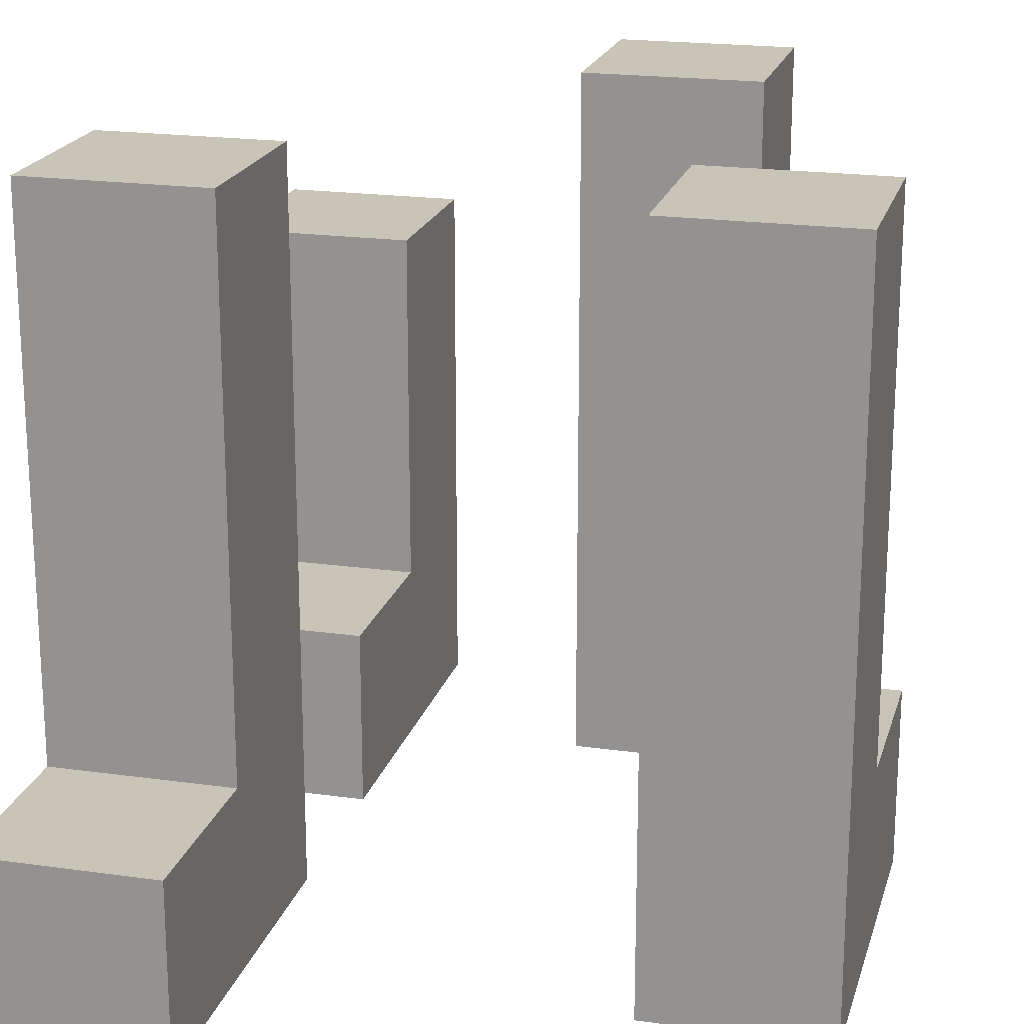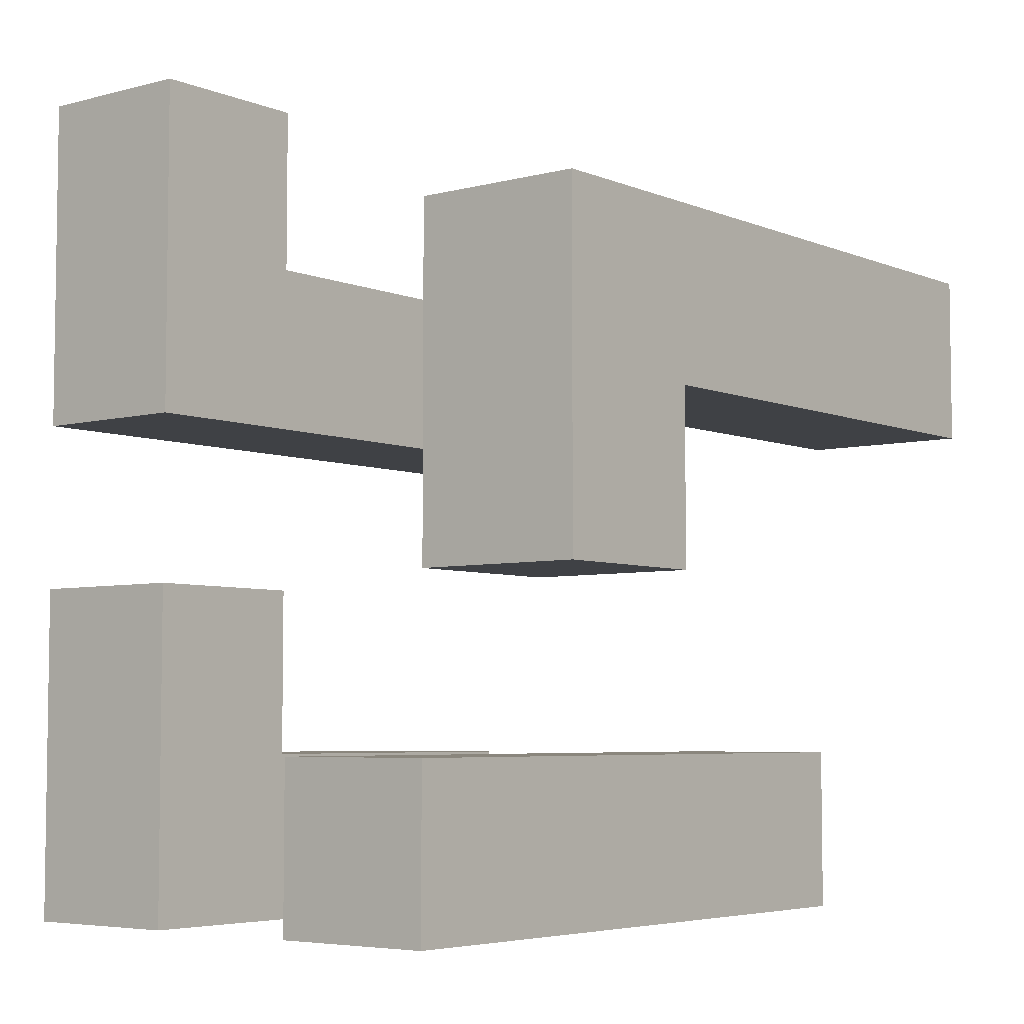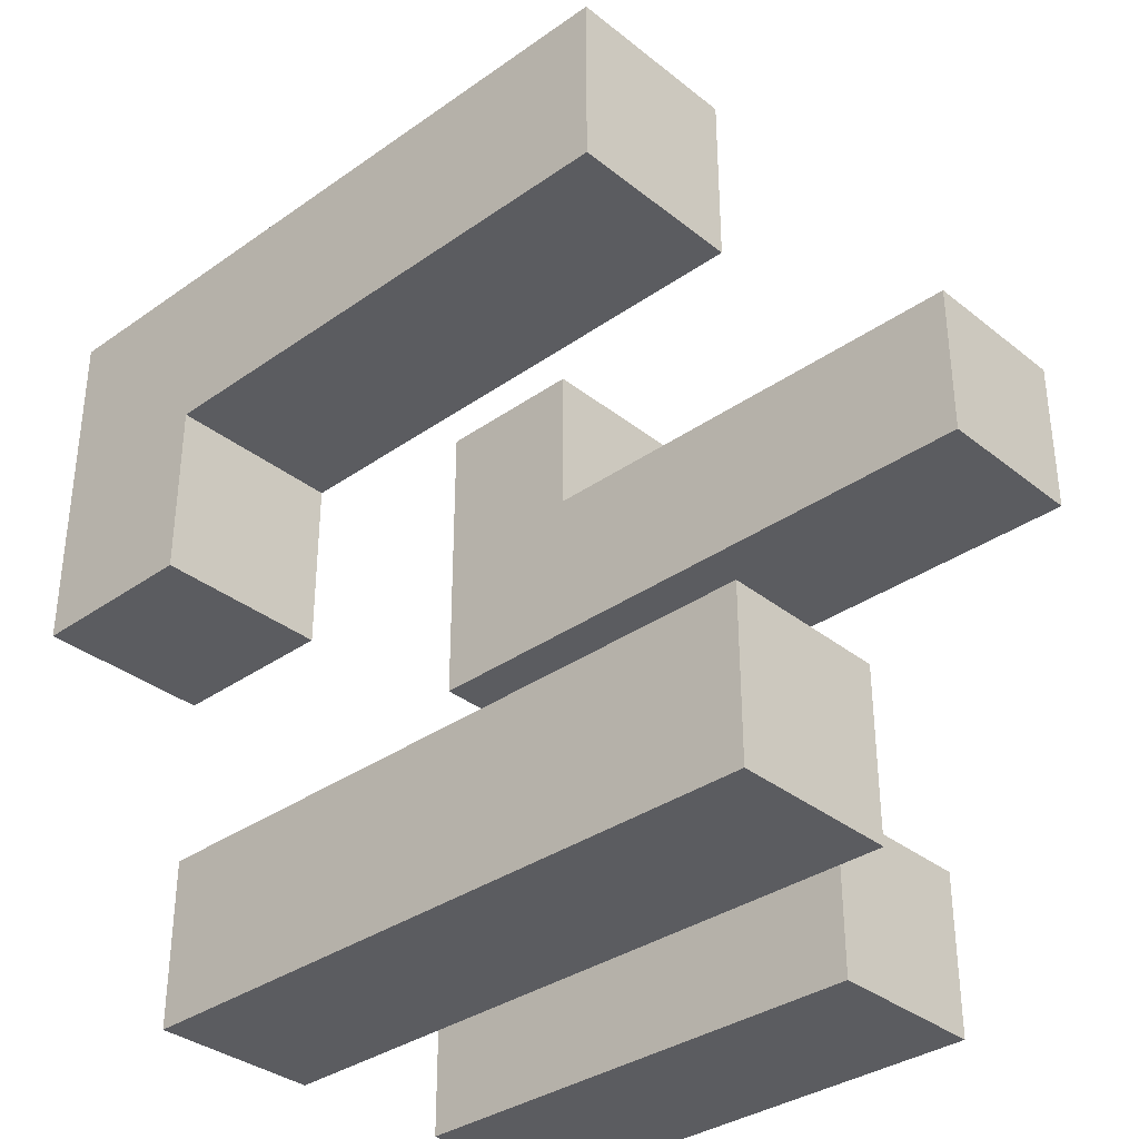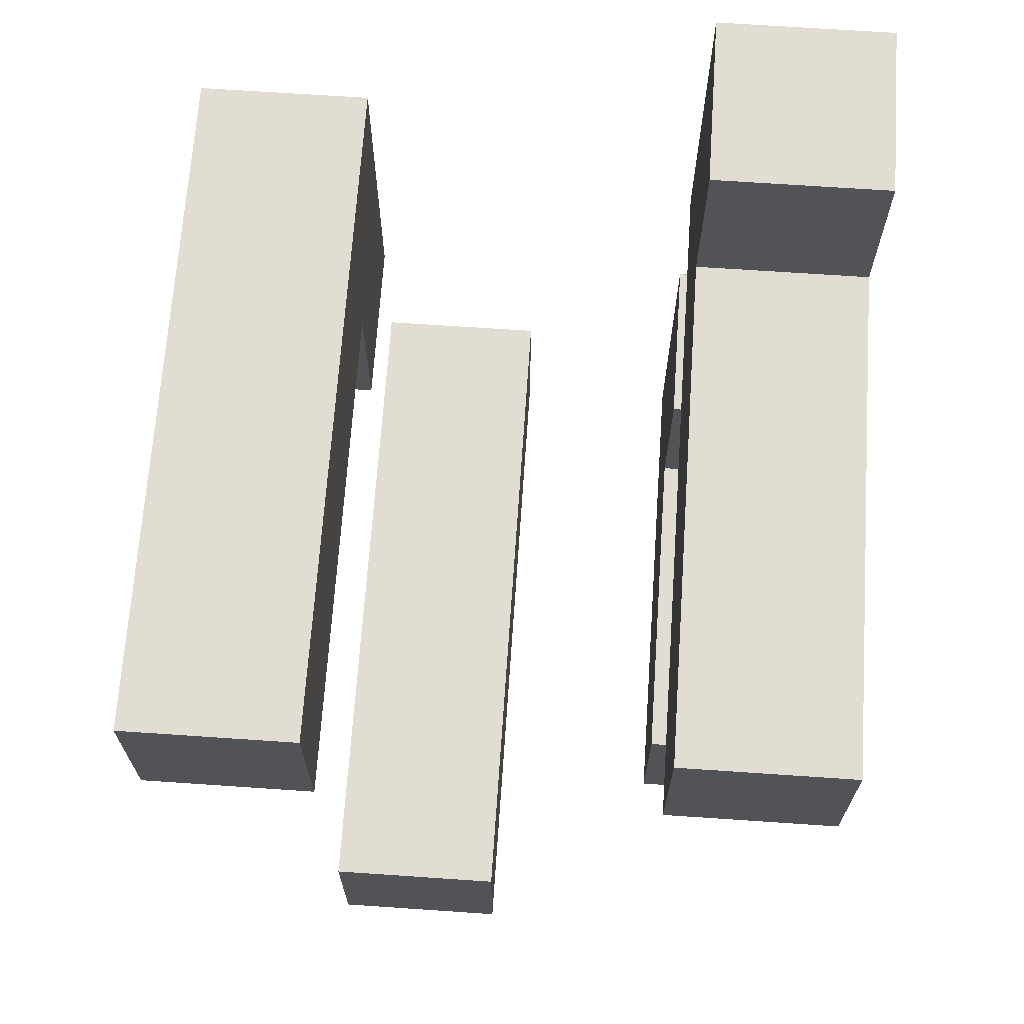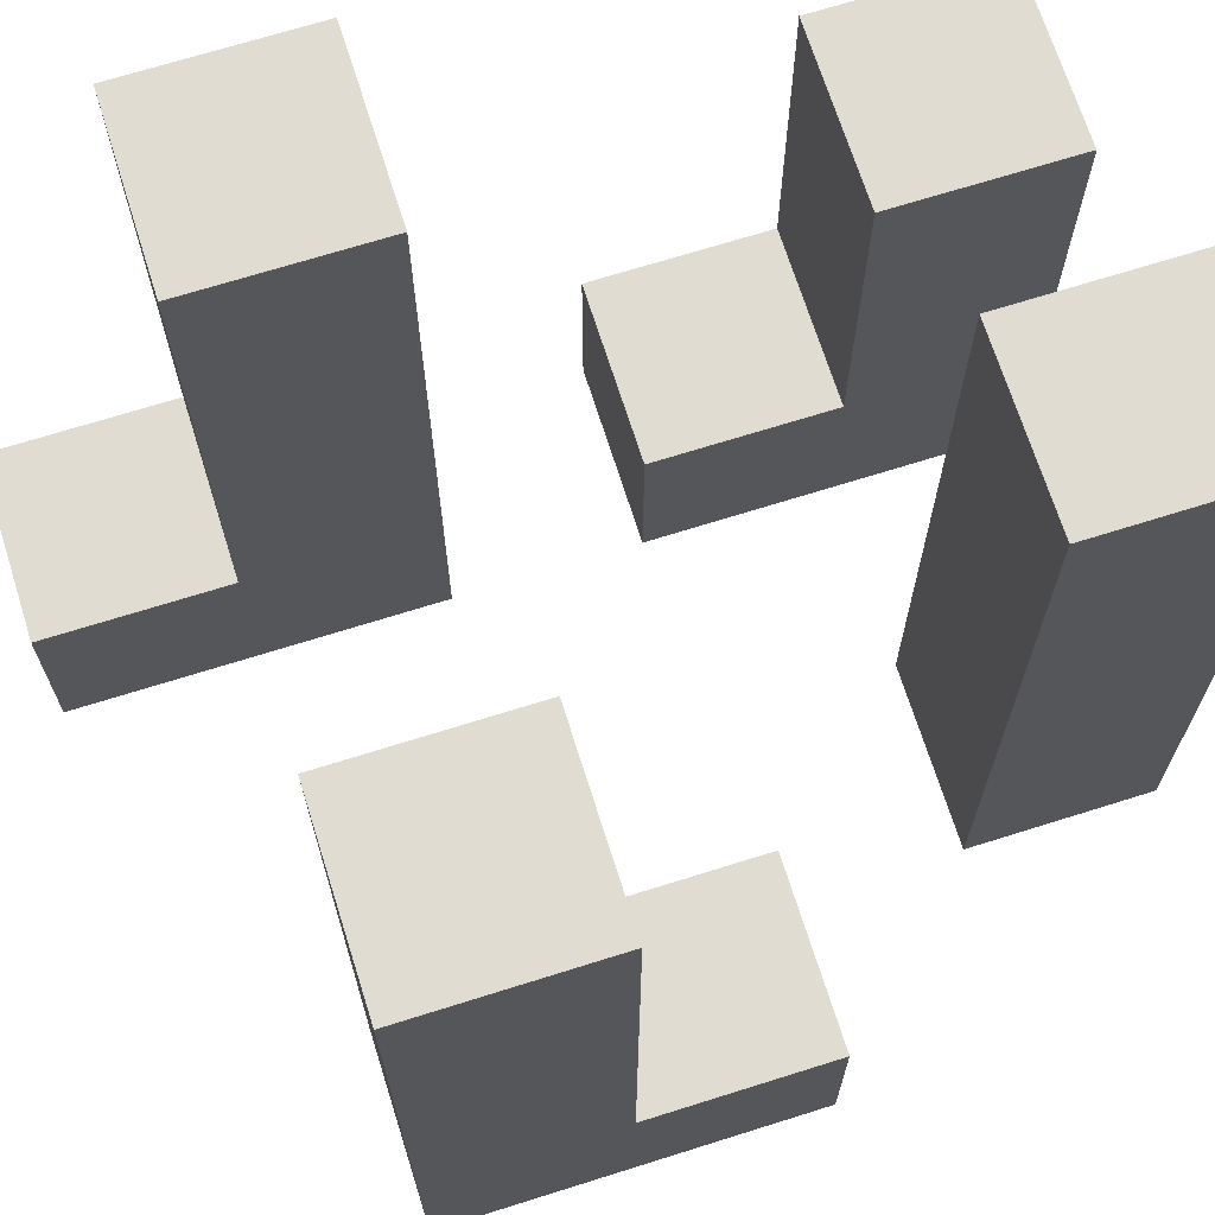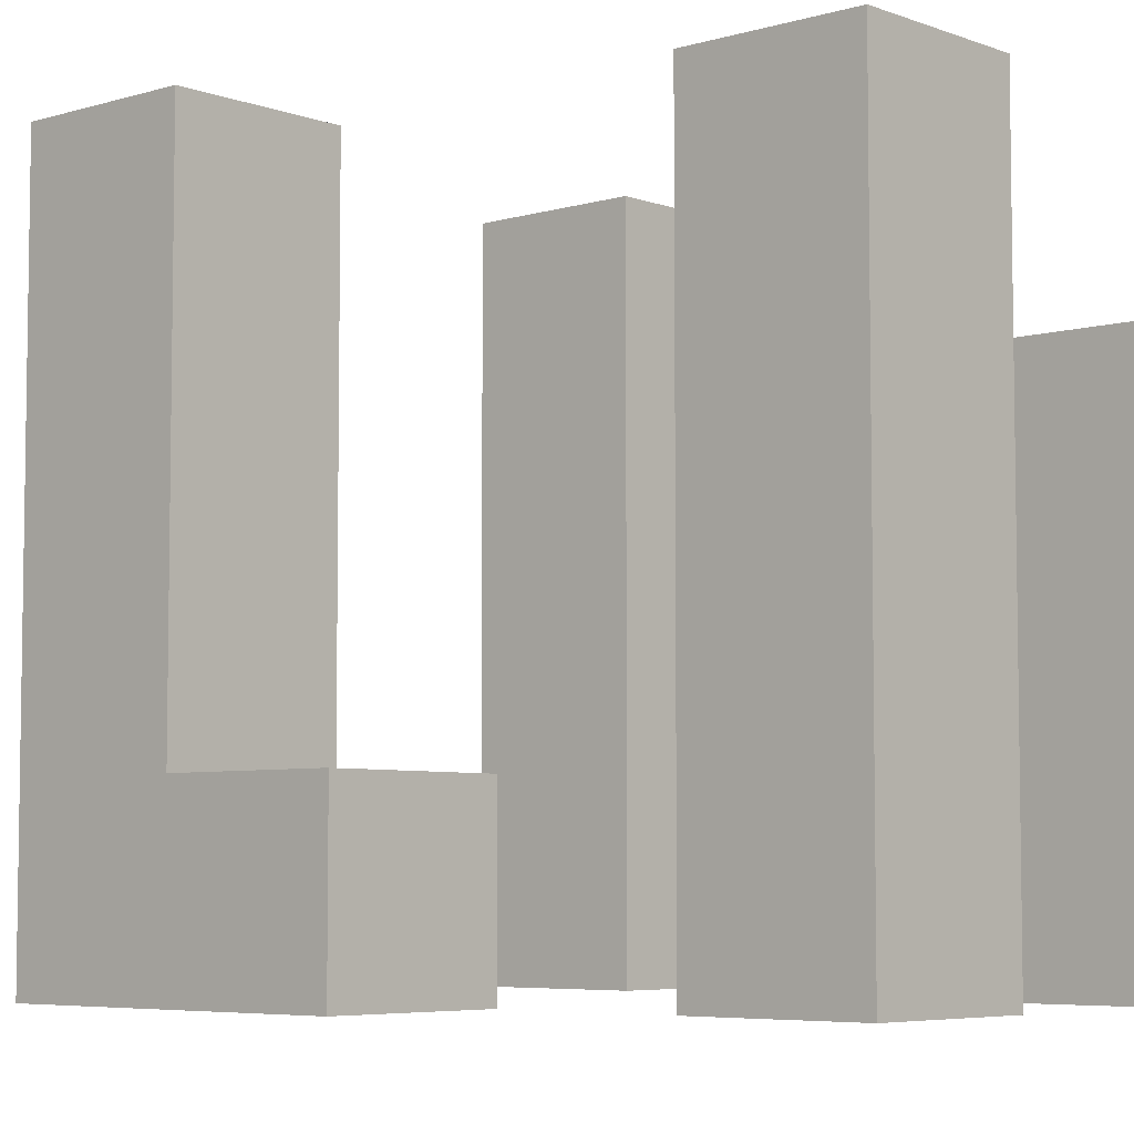
<metadata>
{"format":"obj","ext":"obj","renderer":"f3d","projection":"perspective","resolution":1024,"background":"white","views":[{"elev":20.1,"azim":14.5,"up":"+Y"},{"elev":-5.3,"azim":38.8,"up":"+Z"},{"elev":-34.5,"azim":133.3,"up":"+Z"},{"elev":68.2,"azim":-176.1,"up":"+Z"},{"elev":69.3,"azim":72.5,"up":"+Y"},{"elev":-5.7,"azim":132.0,"up":"+Y"}]}
</metadata>
<code>
v -2 0 2.5
v -2 0 1.5
v -2 0 0.5
v -2 0 -0.5
v -2 0 -1.5
v -2 0 -2.5
v -2 1 2.5
v -2 1 1.5
v -2 1 -0.5
v -2 1 -1.5
v -2 2 -1.5
v -2 2 -2.5
v -2 3 1.5
v -2 3 0.5
v -2 3 -1.5
v -2 3 -2.5
v -2 4 1.5
v -2 4 0.5
v 0 0 -1.5
v 0 0 -2.5
v 0 3 -1.5
v 0 3 -2.5
v 0 4 -1.5
v 0 4 -2.5
v 1 0 1.5
v 1 0 0.5
v 1 0 -0.5
v 1 1 0.5
v 1 1 -0.5
v 1 3 1.5
v 1 3 0.5
v 1 4 1.5
v 1 4 0.5
v -1 0 2.5
v -1 0 1.5
v -1 0 0.5
v -1 0 -0.5
v -1 0 -1.5
v -1 0 -2.5
v -1 1 2.5
v -1 1 1.5
v -1 1 -0.5
v -1 1 -1.5
v -1 2 -1.5
v -1 2 -2.5
v -1 3 1.5
v -1 3 0.5
v -1 3 -1.5
v -1 3 -2.5
v -1 4 1.5
v -1 4 0.5
v 1 0 -1.5
v 1 0 -2.5
v 1 3 -1.5
v 1 3 -2.5
v 1 4 -1.5
v 1 4 -2.5
v 2 0 1.5
v 2 0 0.5
v 2 0 -0.5
v 2 1 0.5
v 2 1 -0.5
v 2 3 1.5
v 2 3 0.5
v 2 4 1.5
v 2 4 0.5
v -2 0 2.5
v -2 1 2.5
v -1 0 2.5
v -1 1 2.5
v -2 1 1.5
v -2 3 1.5
v -2 4 1.5
v -1 1 1.5
v -1 3 1.5
v -1 4 1.5
v 1 0 1.5
v 1 3 1.5
v 1 4 1.5
v 2 0 1.5
v 2 3 1.5
v 2 4 1.5
v -2 0 -0.5
v -2 1 -0.5
v -1 0 -0.5
v -1 1 -0.5
v -2 1 -1.5
v -2 2 -1.5
v -2 3 -1.5
v -1 1 -1.5
v -1 2 -1.5
v -1 3 -1.5
v 0 0 -1.5
v 0 3 -1.5
v 0 4 -1.5
v 1 0 -1.5
v 1 3 -1.5
v 1 4 -1.5
v -2 0 0.5
v -2 3 0.5
v -2 4 0.5
v -1 0 0.5
v -1 3 0.5
v -1 4 0.5
v 1 1 0.5
v 1 3 0.5
v 1 4 0.5
v 2 1 0.5
v 2 3 0.5
v 2 4 0.5
v 1 0 -0.5
v 1 1 -0.5
v 2 0 -0.5
v 2 1 -0.5
v -2 0 -2.5
v -2 2 -2.5
v -2 3 -2.5
v -1 0 -2.5
v -1 2 -2.5
v -1 3 -2.5
v 0 0 -2.5
v 0 3 -2.5
v 0 4 -2.5
v 1 0 -2.5
v 1 3 -2.5
v 1 4 -2.5
v -2 0 2.5
v -1 0 2.5
v -2 0 1.5
v -1 0 1.5
v 1 0 1.5
v 2 0 1.5
v -2 0 0.5
v -1 0 0.5
v 1 0 0.5
v 2 0 0.5
v -2 0 -0.5
v -1 0 -0.5
v 1 0 -0.5
v 2 0 -0.5
v -2 0 -1.5
v -1 0 -1.5
v 0 0 -1.5
v 1 0 -1.5
v -2 0 -2.5
v -1 0 -2.5
v 0 0 -2.5
v 1 0 -2.5
v -2 1 2.5
v -1 1 2.5
v -2 1 1.5
v -1 1 1.5
v 1 1 0.5
v 2 1 0.5
v -2 1 -0.5
v -1 1 -0.5
v 1 1 -0.5
v 2 1 -0.5
v -2 1 -1.5
v -1 1 -1.5
v -2 3 -1.5
v -1 3 -1.5
v -2 3 -2.5
v -1 3 -2.5
v -2 4 1.5
v -1 4 1.5
v 1 4 1.5
v 2 4 1.5
v -2 4 0.5
v -1 4 0.5
v 1 4 0.5
v 2 4 0.5
v 0 4 -1.5
v 1 4 -1.5
v 0 4 -2.5
v 1 4 -2.5
f 7 2 1
f 8 3 2
f 8 2 7
f 9 5 4
f 10 6 5
f 10 5 9
f 11 6 10
f 12 6 11
f 13 3 8
f 14 3 13
f 15 12 11
f 16 12 15
f 17 14 13
f 18 14 17
f 21 20 19
f 22 20 21
f 23 22 21
f 24 22 23
f 28 26 25
f 28 27 26
f 29 27 28
f 30 28 25
f 31 28 30
f 32 31 30
f 33 31 32
f 34 35 40
f 35 36 41
f 40 35 41
f 37 38 42
f 38 39 43
f 42 38 43
f 43 39 44
f 44 39 45
f 41 36 46
f 46 36 47
f 44 45 48
f 48 45 49
f 46 47 50
f 50 47 51
f 52 53 54
f 54 53 55
f 54 55 56
f 56 55 57
f 58 59 61
f 59 60 61
f 61 60 62
f 58 61 63
f 63 61 64
f 63 64 65
f 65 64 66
f 69 68 67
f 70 68 69
f 74 72 71
f 75 73 72
f 75 72 74
f 76 73 75
f 80 78 77
f 81 79 78
f 81 78 80
f 82 79 81
f 85 84 83
f 86 84 85
f 90 88 87
f 91 89 88
f 91 88 90
f 92 89 91
f 96 94 93
f 97 95 94
f 97 94 96
f 98 95 97
f 99 100 102
f 100 101 103
f 102 100 103
f 103 101 104
f 105 106 108
f 106 107 109
f 108 106 109
f 109 107 110
f 111 112 113
f 113 112 114
f 115 116 118
f 116 117 119
f 118 116 119
f 119 117 120
f 121 122 124
f 122 123 125
f 124 122 125
f 125 123 126
f 129 128 127
f 130 128 129
f 133 130 129
f 134 130 133
f 135 132 131
f 136 132 135
f 139 136 135
f 140 136 139
f 141 138 137
f 142 138 141
f 145 142 141
f 146 142 145
f 147 144 143
f 148 144 147
f 149 150 151
f 151 150 152
f 153 154 157
f 157 154 158
f 155 156 159
f 159 156 160
f 161 162 163
f 163 162 164
f 165 166 169
f 169 166 170
f 167 168 171
f 171 168 172
f 173 174 175
f 175 174 176

</code>
